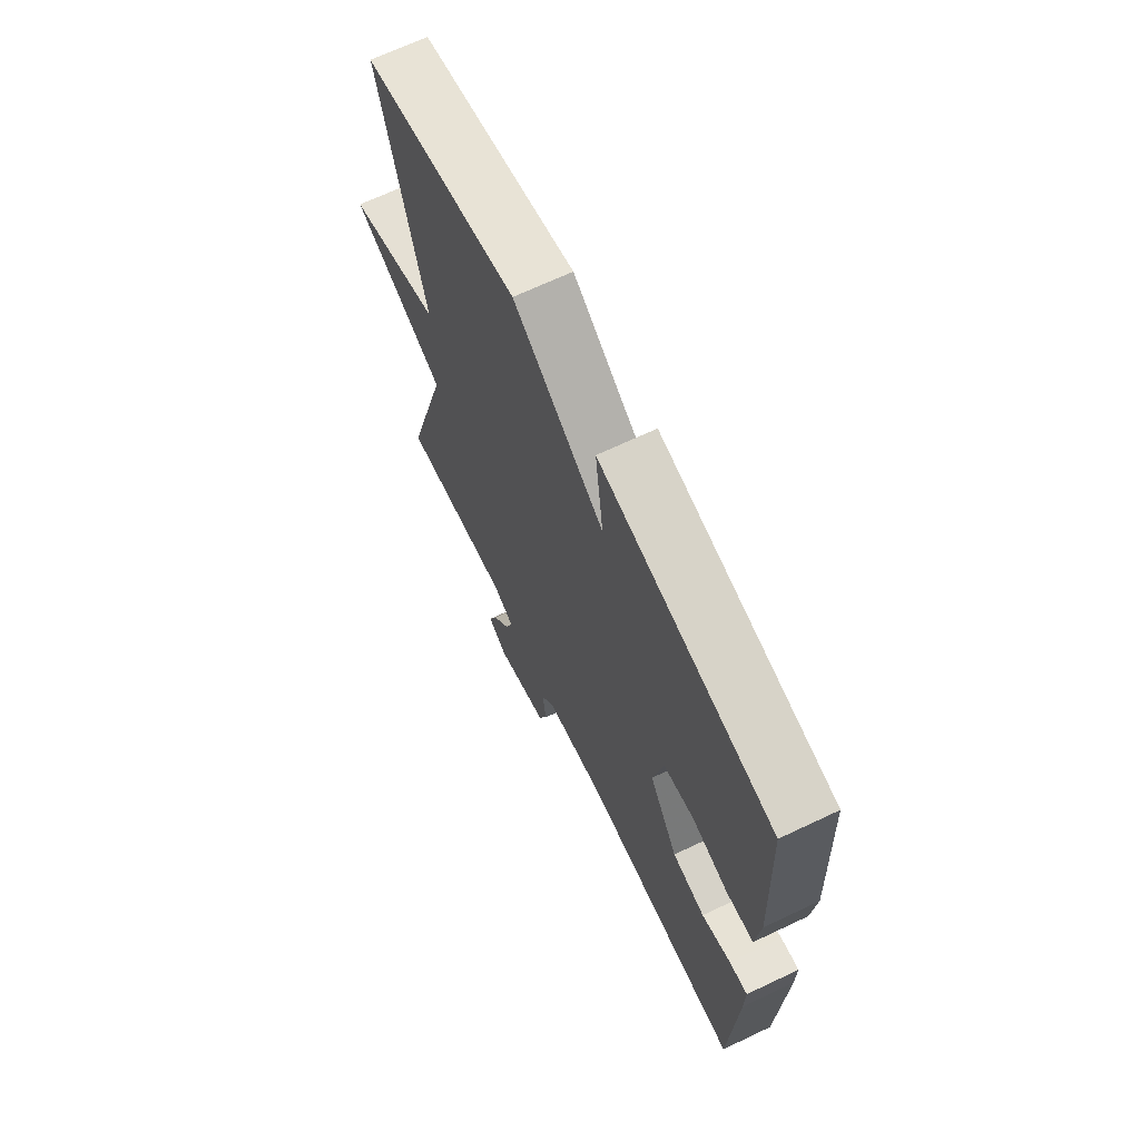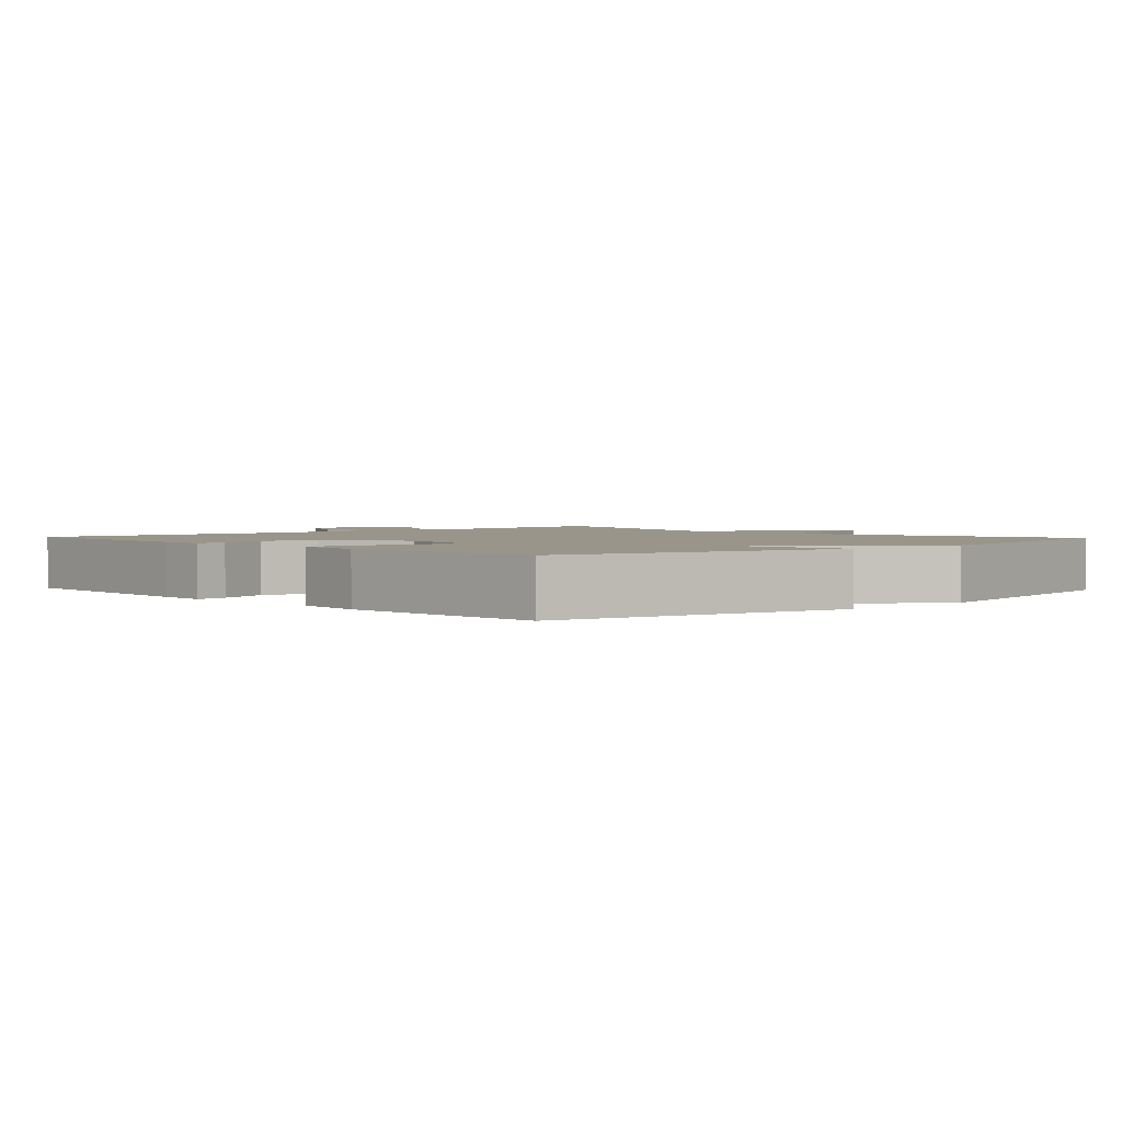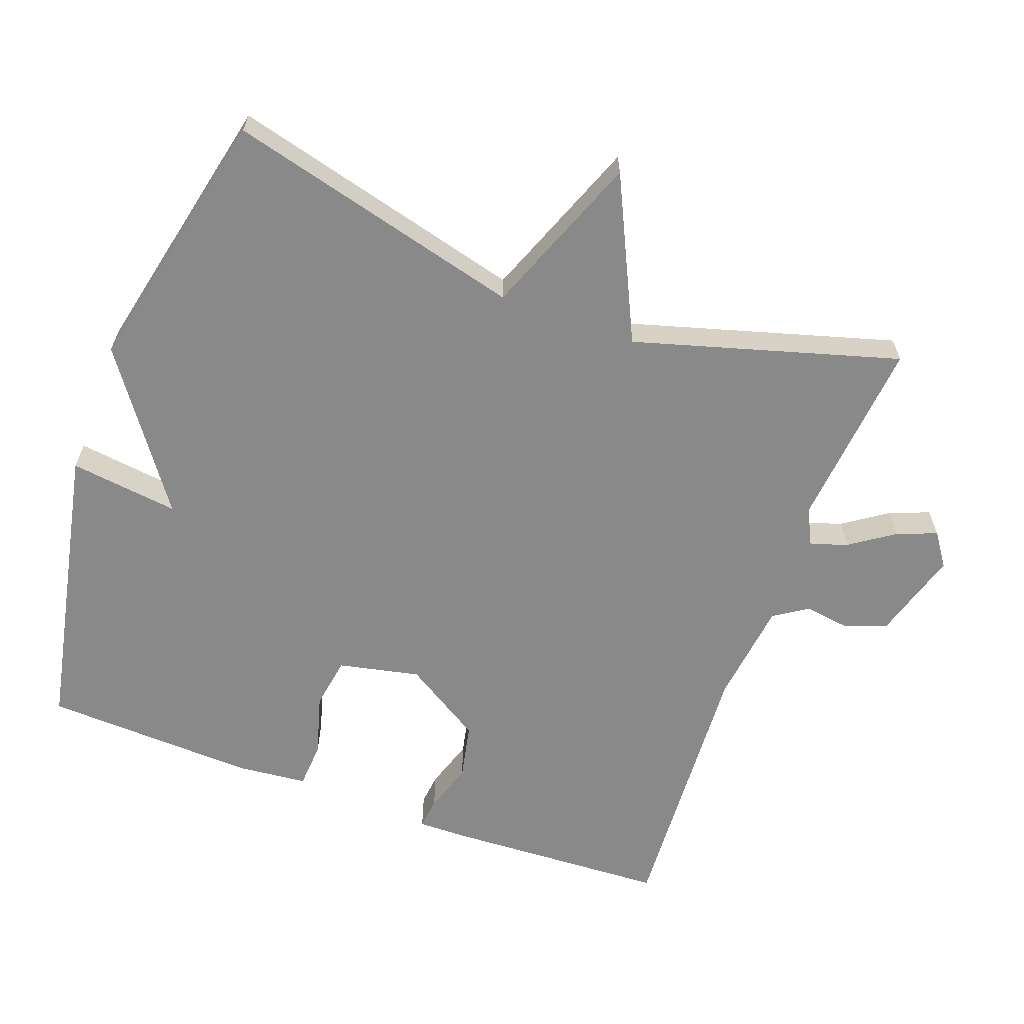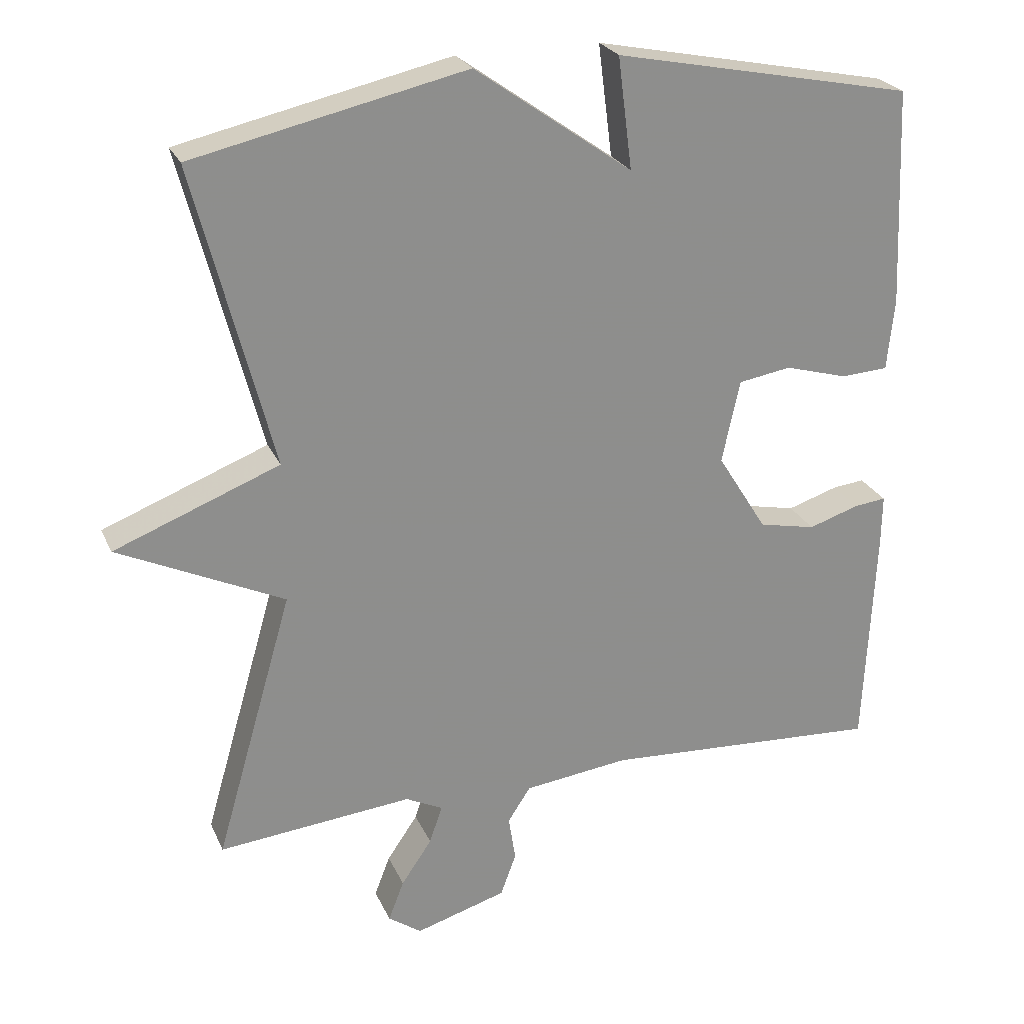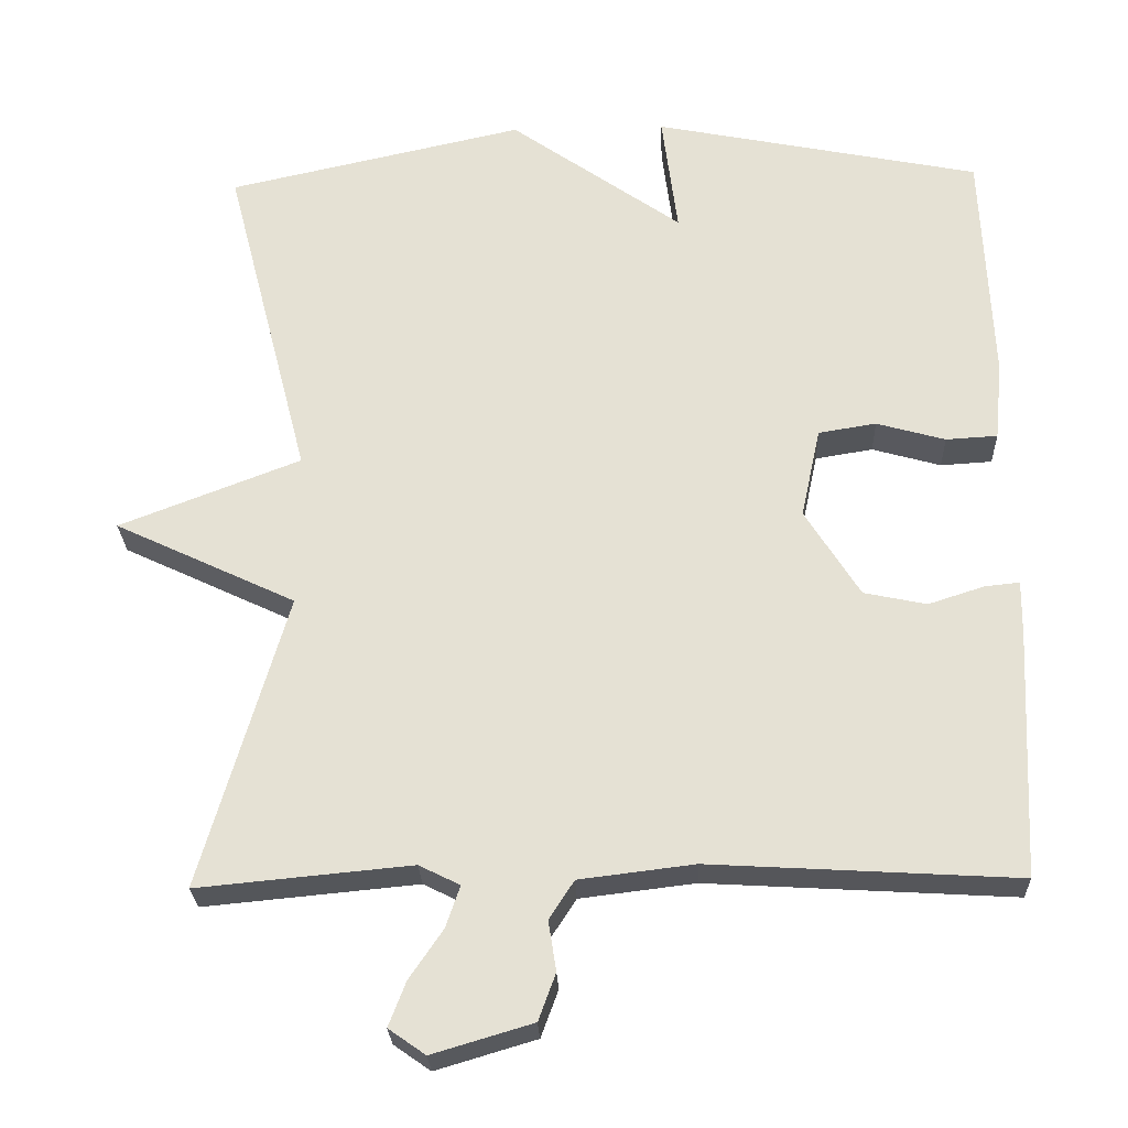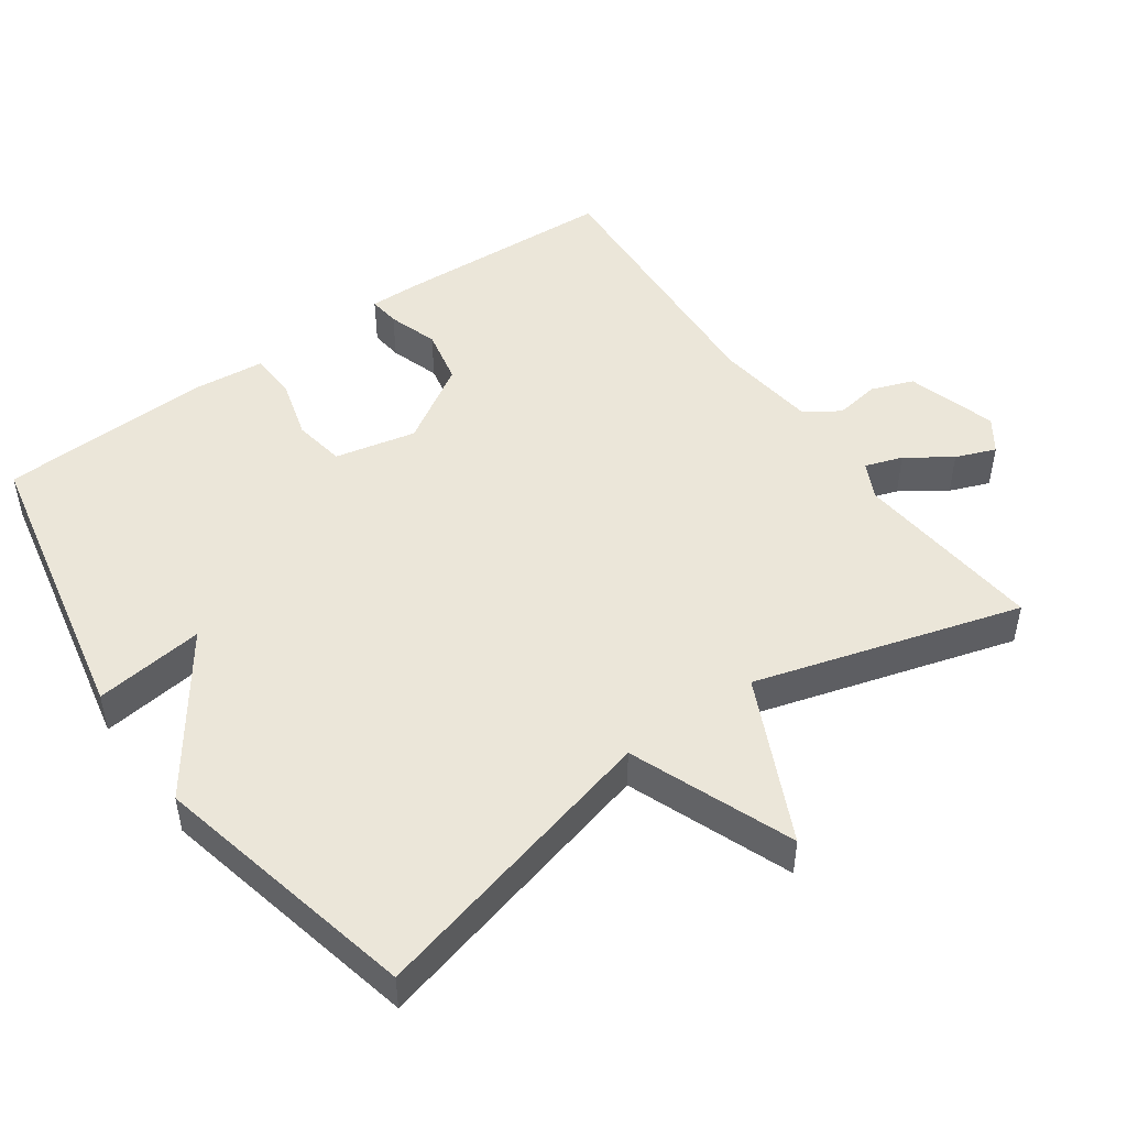
<metadata>
{"format":"obj","ext":"obj","renderer":"f3d","projection":"perspective","resolution":1024,"background":"white","views":[{"elev":67.9,"azim":-115.4,"up":"+Z"},{"elev":2.1,"azim":-42.7,"up":"+Y"},{"elev":-63.0,"azim":69.9,"up":"+Y"},{"elev":24.9,"azim":160.2,"up":"+Z"},{"elev":-25.9,"azim":-177.9,"up":"+Z"},{"elev":48.4,"azim":54.7,"up":"+Y"}]}
</metadata>
<code>
v 0.5 0.07 -0.5
v 0.227 0.07 -0.474
v 0.175 0.07 -0.5
v 0.193 0.07 -0.553
v 0.236 0.07 -0.616
v 0.258 0.07 -0.673
v 0.211 0.07 -0.706
v 0.083 0.07 -0.668
v 0.061 0.07 -0.608
v 0.071 0.07 -0.544
v 0.039 0.07 -0.495
v -0.108 0.07 -0.477
v -0.5 0.07 -0.5
v -0.515 0.07 -0.184
v -0.516 0.07 -0.113
v -0.471 0.07 -0.118
v -0.4 0.07 -0.141
v -0.32 0.07 -0.124
v -0.25 0.07 -0.012
v -0.275 0.07 0.104
v -0.349 0.07 0.116
v -0.437 0.07 0.091
v -0.503 0.07 0.095
v -0.513 0.07 0.196
v -0.5 0.07 0.5
v -0.081 0.07 0.585
v -0.101 0.07 0.429
v 0.119 0.07 0.585
v 0.5 0.07 0.5
v 0.391 0.07 0.077
v 0.623 0.07 -0.013
v 0.391 0.07 -0.123
v 0.5 0 -0.5
v 0.227 0 -0.474
v 0.175 0 -0.5
v 0.193 0 -0.553
v 0.236 0 -0.616
v 0.258 0 -0.673
v 0.211 0 -0.706
v 0.083 0 -0.668
v 0.061 0 -0.608
v 0.071 0 -0.544
v 0.039 0 -0.495
v -0.108 0 -0.477
v -0.5 0 -0.5
v -0.515 0 -0.184
v -0.516 0 -0.113
v -0.471 0 -0.118
v -0.4 0 -0.141
v -0.32 0 -0.124
v -0.25 0 -0.012
v -0.275 0 0.104
v -0.349 0 0.116
v -0.437 0 0.091
v -0.503 0 0.095
v -0.513 0 0.196
v -0.5 0 0.5
v -0.081 0 0.585
v -0.101 0 0.429
v 0.119 0 0.585
v 0.5 0 0.5
v 0.391 0 0.077
v 0.623 0 -0.013
v 0.391 0 -0.123
f 30 31 32
f 27 28 29 30
f 27 30 32
f 25 26 27
f 24 25 27
f 23 24 27
f 22 23 27
f 21 22 27
f 20 21 27
f 32 1 2
f 27 32 2
f 20 27 2
f 19 20 2
f 15 16 17
f 14 15 17
f 13 14 17
f 12 13 17
f 11 12 17 18
f 8 9 10
f 7 8 10
f 6 7 10
f 5 6 10
f 4 5 10
f 3 4 10 11
f 11 18 19
f 3 11 19
f 2 3 19
f 64 63 62
f 62 61 60 59
f 64 62 59
f 59 58 57
f 59 57 56
f 59 56 55
f 59 55 54
f 59 54 53
f 59 53 52
f 34 33 64
f 34 64 59
f 34 59 52
f 34 52 51
f 49 48 47
f 49 47 46
f 49 46 45
f 49 45 44
f 50 49 44 43
f 42 41 40
f 42 40 39
f 42 39 38
f 42 38 37
f 42 37 36
f 43 42 36 35
f 51 50 43
f 51 43 35
f 51 35 34
f 1 33 34 2
f 2 34 35 3
f 3 35 36 4
f 4 36 37 5
f 5 37 38 6
f 6 38 39 7
f 7 39 40 8
f 8 40 41 9
f 9 41 42 10
f 10 42 43 11
f 11 43 44 12
f 12 44 45 13
f 13 45 46 14
f 14 46 47 15
f 15 47 48 16
f 16 48 49 17
f 17 49 50 18
f 18 50 51 19
f 19 51 52 20
f 20 52 53 21
f 21 53 54 22
f 22 54 55 23
f 23 55 56 24
f 24 56 57 25
f 25 57 58 26
f 26 58 59 27
f 27 59 60 28
f 28 60 61 29
f 29 61 62 30
f 30 62 63 31
f 31 63 64 32
f 32 64 33 1

</code>
